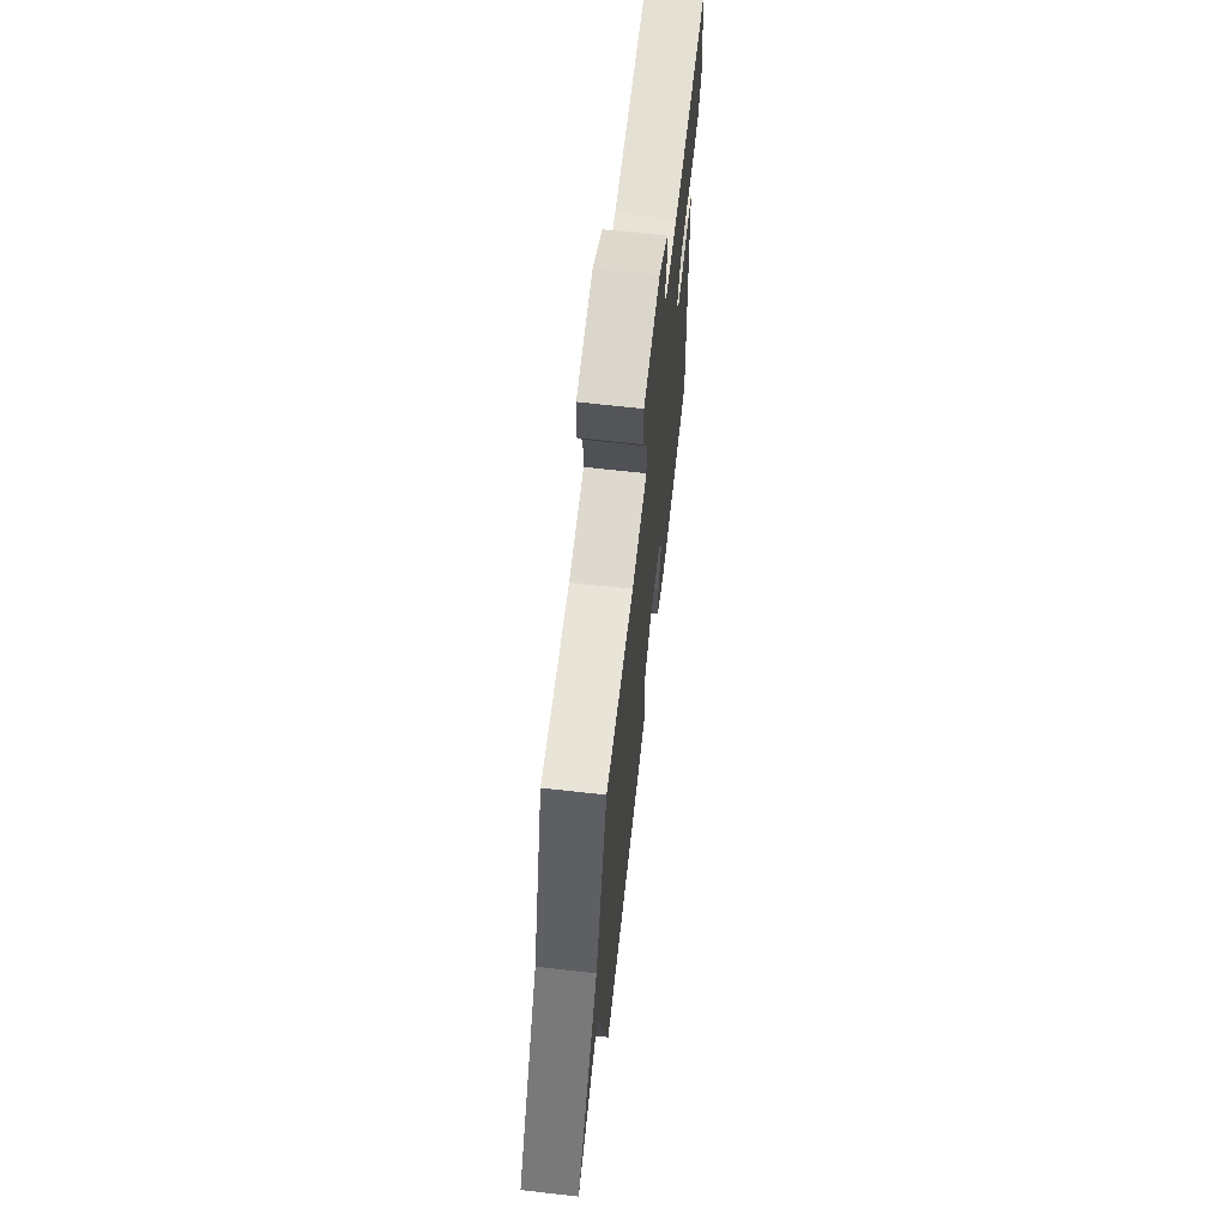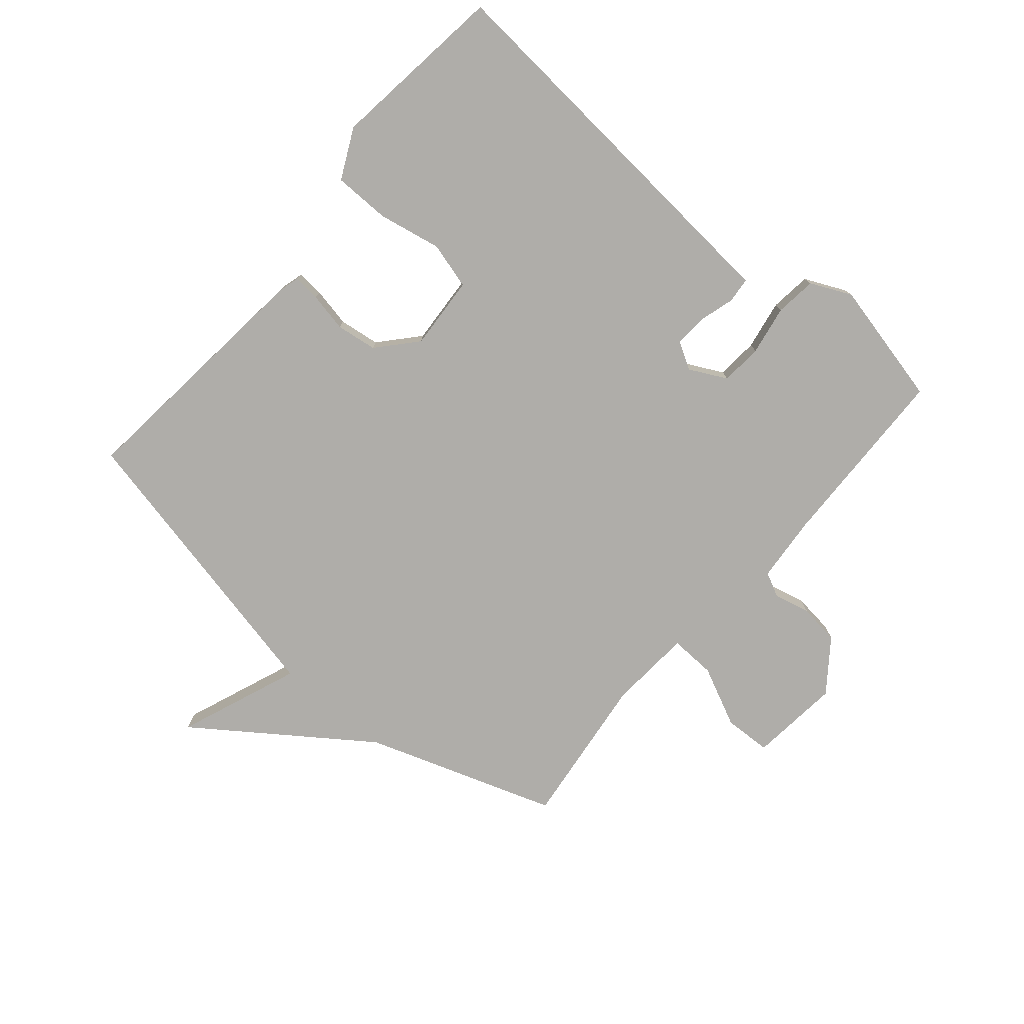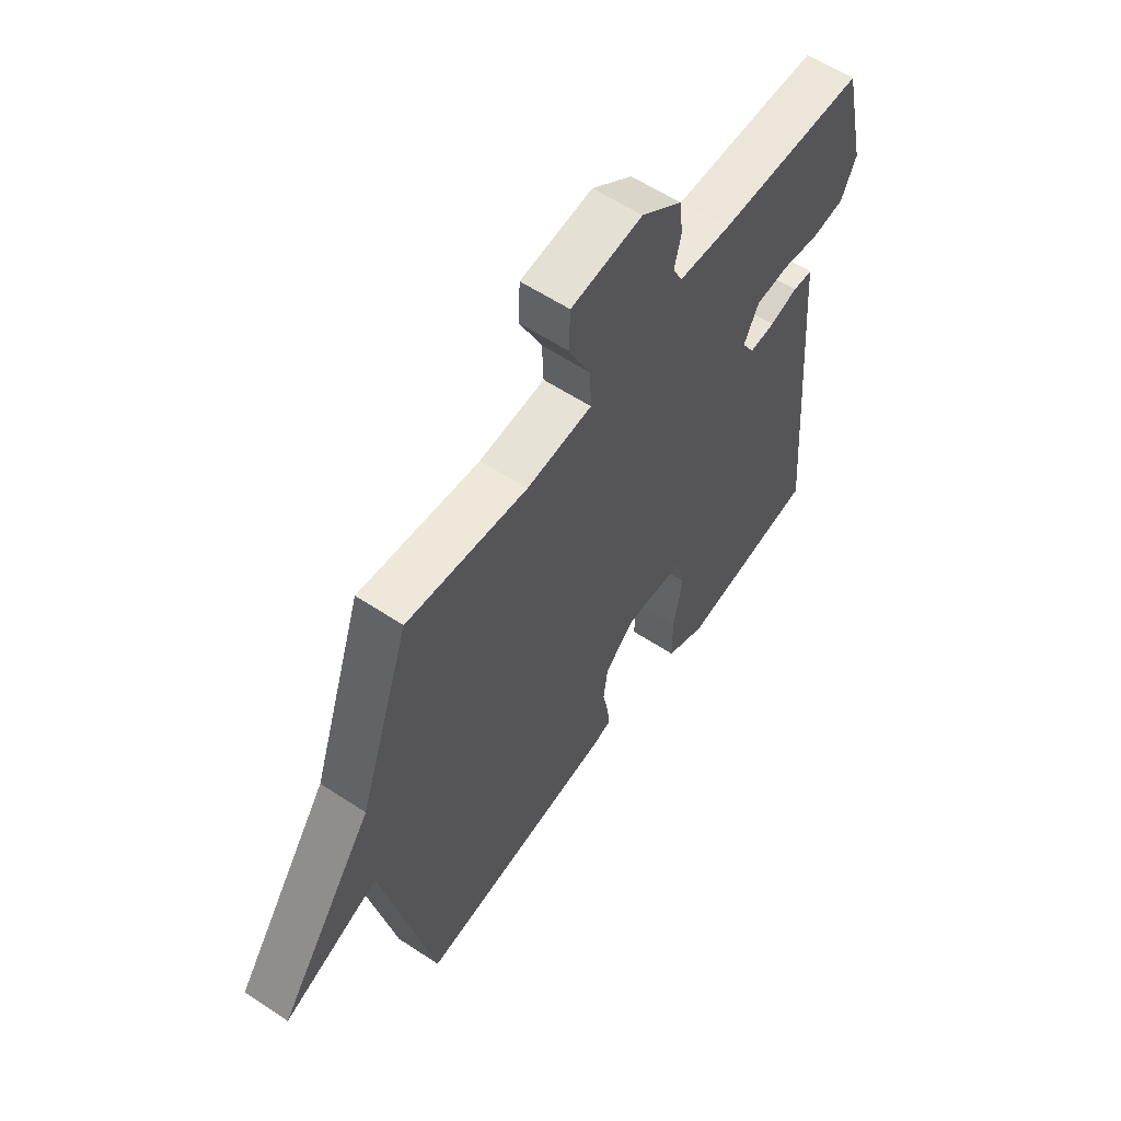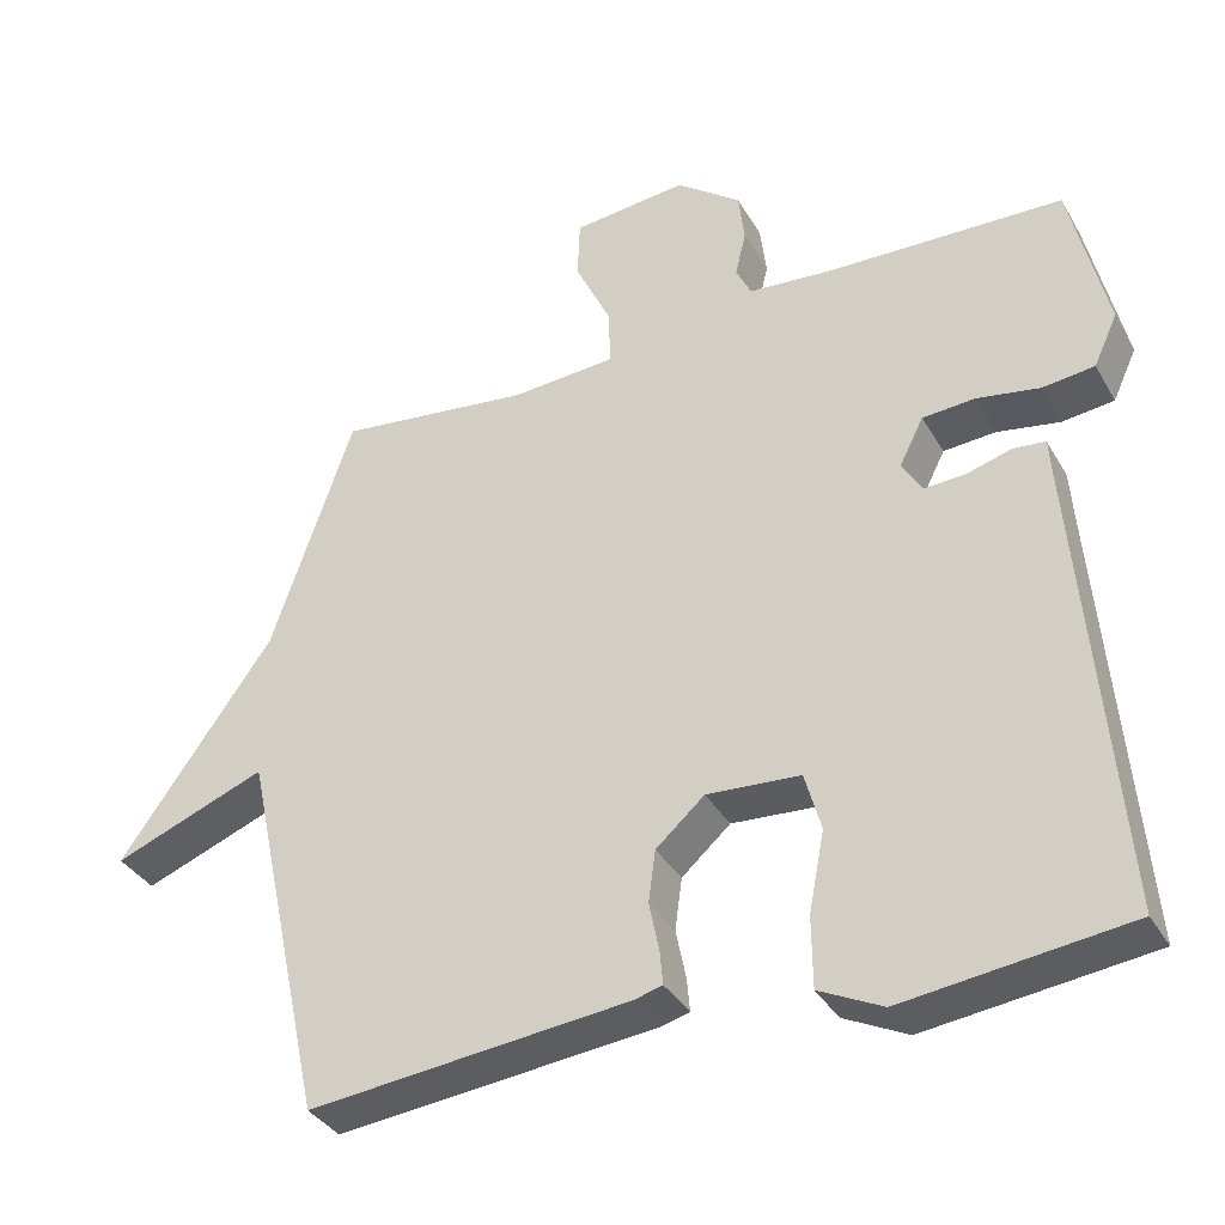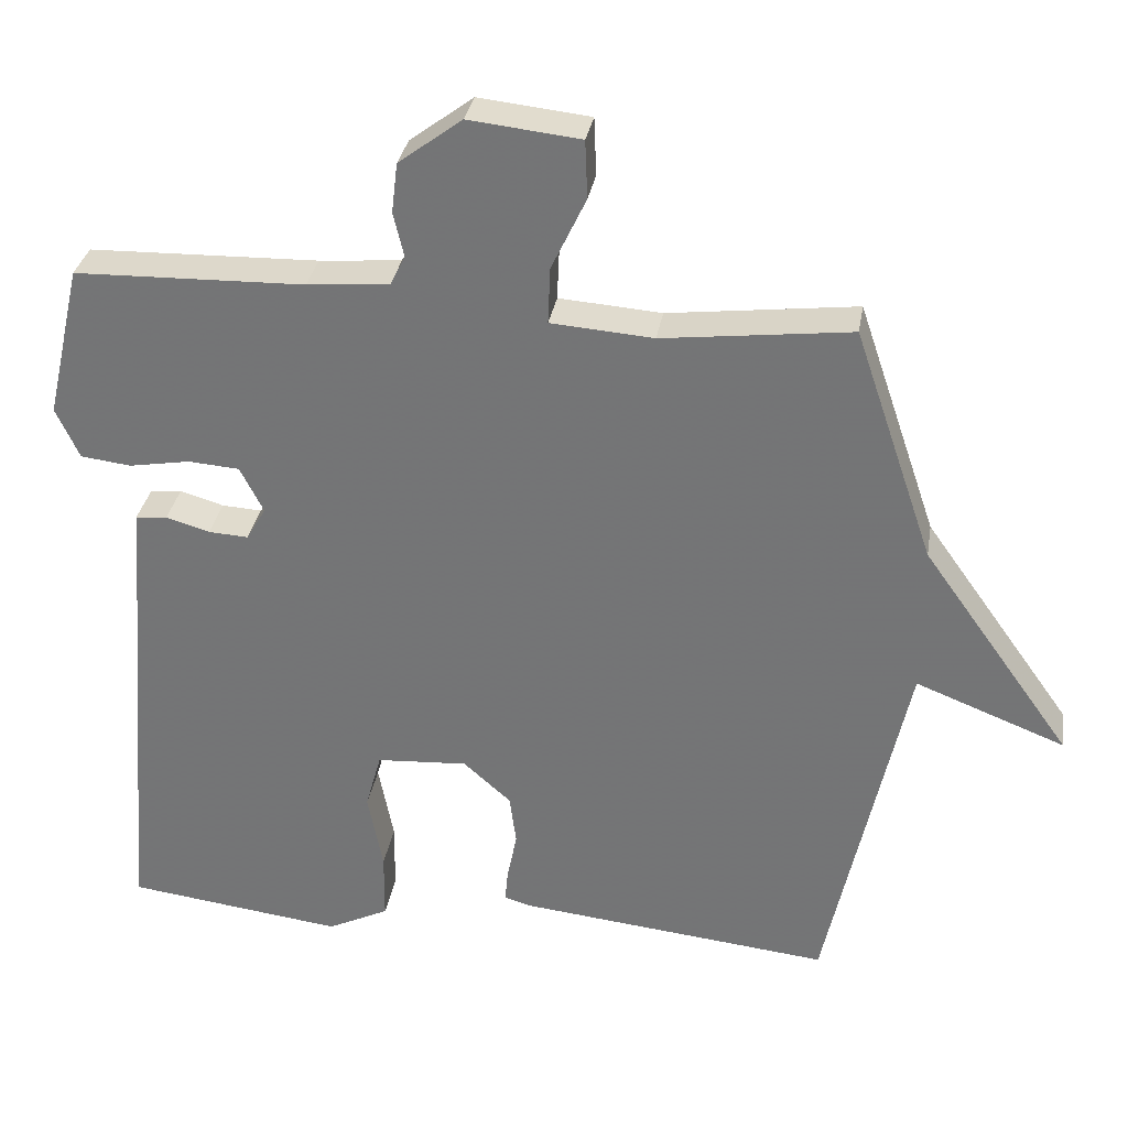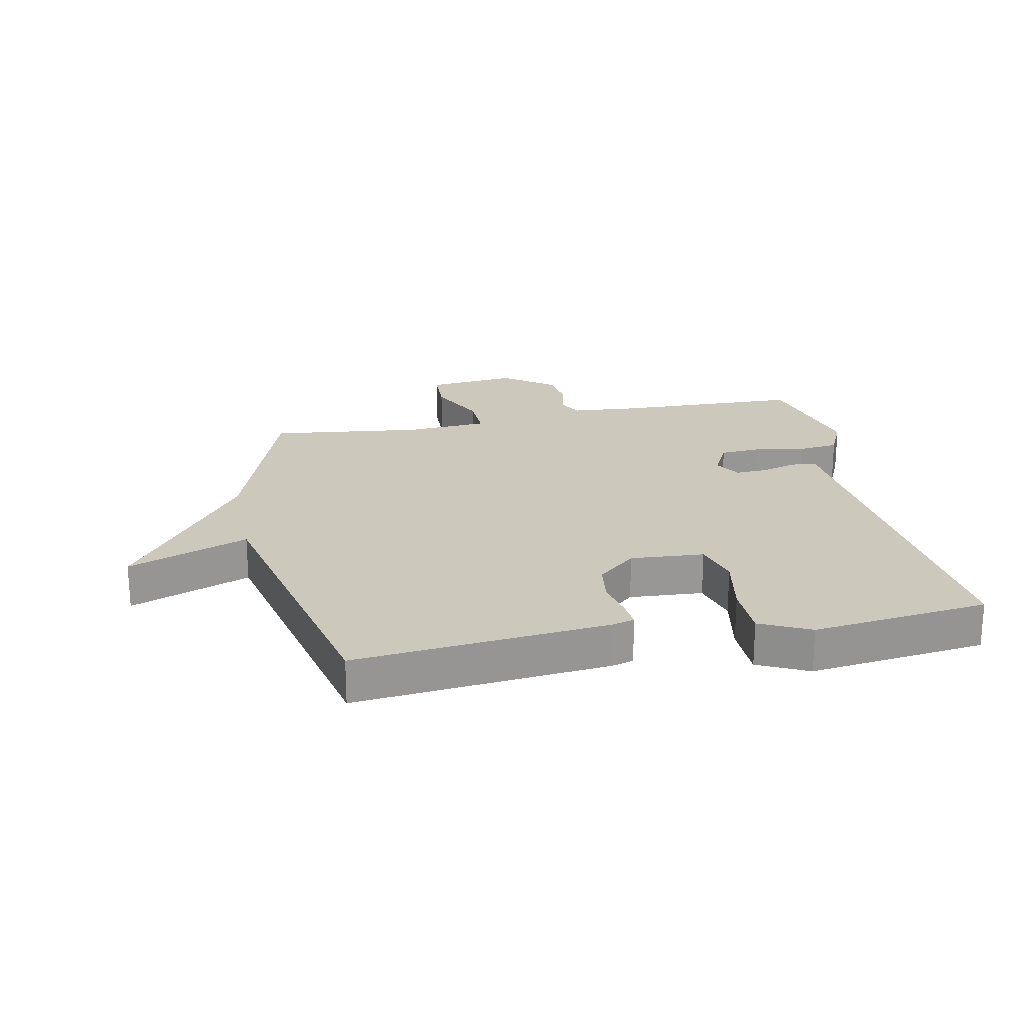
<metadata>
{"format":"obj","ext":"obj","renderer":"f3d","projection":"perspective","resolution":1024,"background":"white","views":[{"elev":67.2,"azim":96.5,"up":"+Z"},{"elev":-77.4,"azim":-130.4,"up":"+Y"},{"elev":58.8,"azim":124.3,"up":"+Z"},{"elev":-35.7,"azim":-153.6,"up":"+Z"},{"elev":32.2,"azim":9.4,"up":"+Z"},{"elev":22.1,"azim":168.6,"up":"+Y"}]}
</metadata>
<code>
v 0.5 0.07 0.5
v 0.606 0.07 0.189
v 0.804 0.07 -0.088
v 0.606 0.07 -0.011
v 0.5 0.07 -0.5
v 0.085 0.07 -0.457
v 0.049 0.07 -0.447
v 0.053 0.07 -0.403
v 0.066 0.07 -0.339
v 0.057 0.07 -0.272
v -0.006 0.07 -0.216
v -0.127 0.07 -0.224
v -0.148 0.07 -0.3
v -0.128 0.07 -0.404
v -0.129 0.07 -0.496
v -0.211 0.07 -0.536
v -0.5 0.07 -0.5
v -0.452 0.07 0.084
v -0.448 0.07 0.141
v -0.406 0.07 0.145
v -0.348 0.07 0.128
v -0.295 0.07 0.125
v -0.269 0.07 0.169
v -0.3 0.07 0.23
v -0.368 0.07 0.235
v -0.449 0.07 0.221
v -0.516 0.07 0.229
v -0.547 0.07 0.296
v -0.5 0.07 0.5
v -0.195 0.07 0.508
v -0.086 0.07 0.517
v -0.066 0.07 0.557
v -0.08 0.07 0.616
v -0.072 0.07 0.682
v 0.012 0.07 0.745
v 0.16 0.07 0.729
v 0.163 0.07 0.652
v 0.117 0.07 0.555
v 0.114 0.07 0.48
v 0.25 0.07 0.47
v 0.5 0 0.5
v 0.606 0 0.189
v 0.804 0 -0.088
v 0.606 0 -0.011
v 0.5 0 -0.5
v 0.085 0 -0.457
v 0.049 0 -0.447
v 0.053 0 -0.403
v 0.066 0 -0.339
v 0.057 0 -0.272
v -0.006 0 -0.216
v -0.127 0 -0.224
v -0.148 0 -0.3
v -0.128 0 -0.404
v -0.129 0 -0.496
v -0.211 0 -0.536
v -0.5 0 -0.5
v -0.452 0 0.084
v -0.448 0 0.141
v -0.406 0 0.145
v -0.348 0 0.128
v -0.295 0 0.125
v -0.269 0 0.169
v -0.3 0 0.23
v -0.368 0 0.235
v -0.449 0 0.221
v -0.516 0 0.229
v -0.547 0 0.296
v -0.5 0 0.5
v -0.195 0 0.508
v -0.086 0 0.517
v -0.066 0 0.557
v -0.08 0 0.616
v -0.072 0 0.682
v 0.012 0 0.745
v 0.16 0 0.729
v 0.163 0 0.652
v 0.117 0 0.555
v 0.114 0 0.48
v 0.25 0 0.47
f 36 37 38
f 35 36 38
f 34 35 38
f 33 34 38
f 32 33 38
f 31 32 38 39
f 30 31 39
f 29 30 39
f 28 29 39
f 27 28 39
f 26 27 39
f 25 26 39
f 24 25 39 40
f 18 19 20 21
f 18 21 22
f 17 18 22
f 16 17 22
f 15 16 22
f 14 15 22
f 13 14 22
f 12 13 22 23
f 7 8 9
f 6 7 9
f 5 6 9
f 4 5 9
f 4 9 10
f 2 3 4
f 4 10 11
f 2 4 11
f 1 2 11
f 40 1 11
f 24 40 11
f 23 24 11
f 11 12 23
f 78 77 76
f 78 76 75
f 78 75 74
f 78 74 73
f 78 73 72
f 79 78 72 71
f 79 71 70
f 79 70 69
f 79 69 68
f 79 68 67
f 79 67 66
f 79 66 65
f 80 79 65 64
f 61 60 59 58
f 62 61 58
f 62 58 57
f 62 57 56
f 62 56 55
f 62 55 54
f 62 54 53
f 63 62 53 52
f 49 48 47
f 49 47 46
f 49 46 45
f 49 45 44
f 50 49 44
f 44 43 42
f 51 50 44
f 51 44 42
f 51 42 41
f 51 41 80
f 51 80 64
f 51 64 63
f 63 52 51
f 1 41 42 2
f 2 42 43 3
f 3 43 44 4
f 4 44 45 5
f 5 45 46 6
f 6 46 47 7
f 7 47 48 8
f 8 48 49 9
f 9 49 50 10
f 10 50 51 11
f 11 51 52 12
f 12 52 53 13
f 13 53 54 14
f 14 54 55 15
f 15 55 56 16
f 16 56 57 17
f 17 57 58 18
f 18 58 59 19
f 19 59 60 20
f 20 60 61 21
f 21 61 62 22
f 22 62 63 23
f 23 63 64 24
f 24 64 65 25
f 25 65 66 26
f 26 66 67 27
f 27 67 68 28
f 28 68 69 29
f 29 69 70 30
f 30 70 71 31
f 31 71 72 32
f 32 72 73 33
f 33 73 74 34
f 34 74 75 35
f 35 75 76 36
f 36 76 77 37
f 37 77 78 38
f 38 78 79 39
f 39 79 80 40
f 40 80 41 1

</code>
